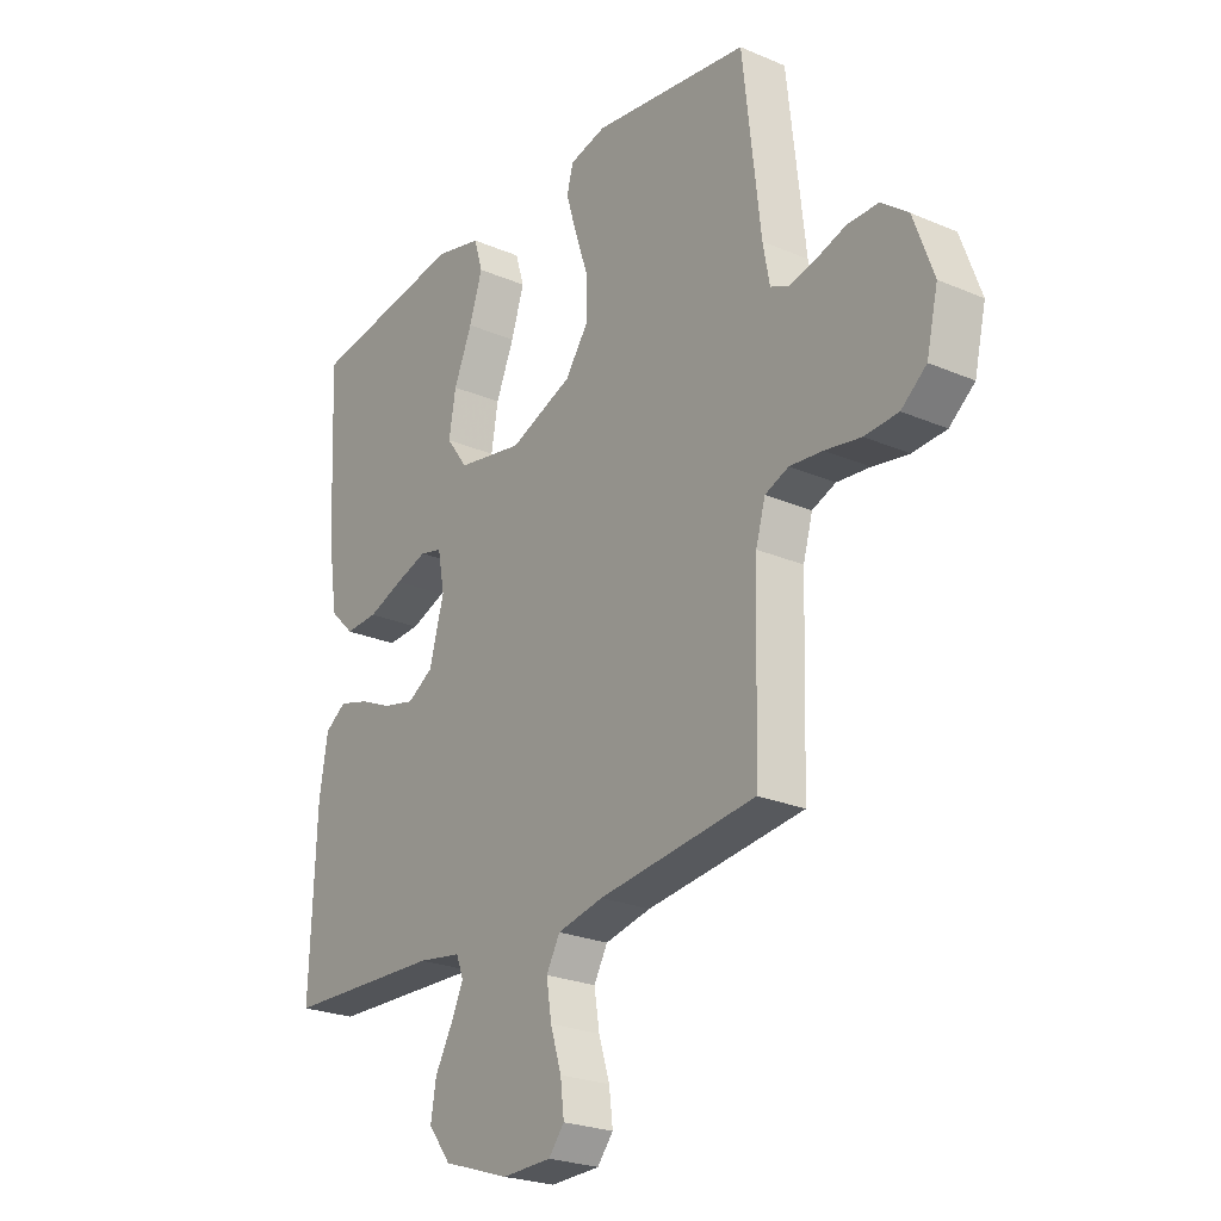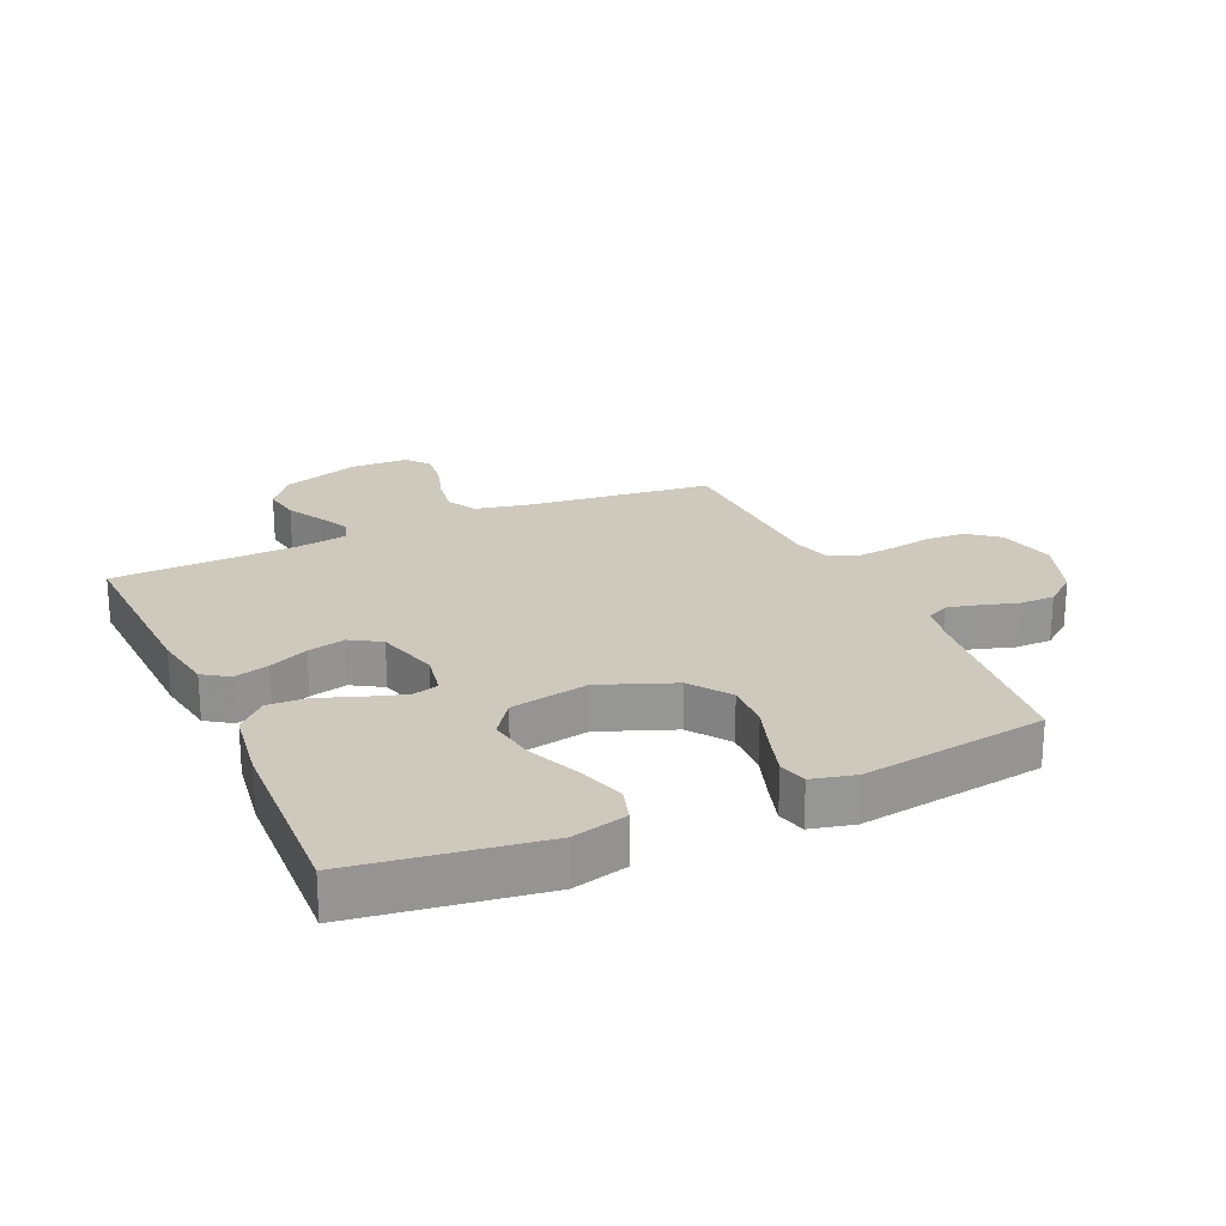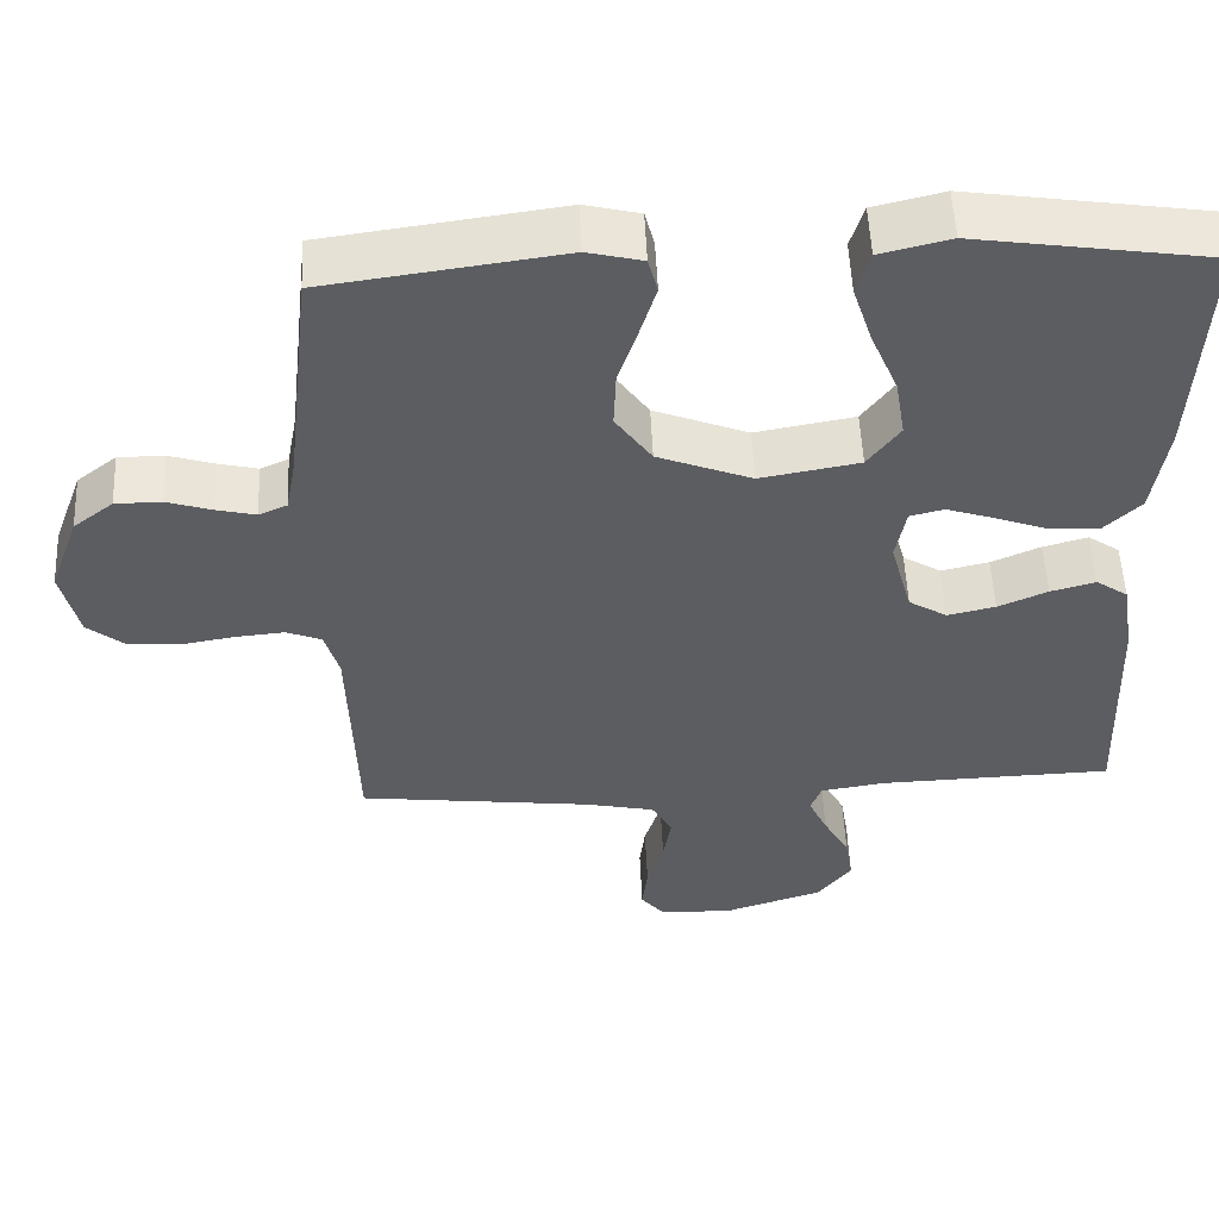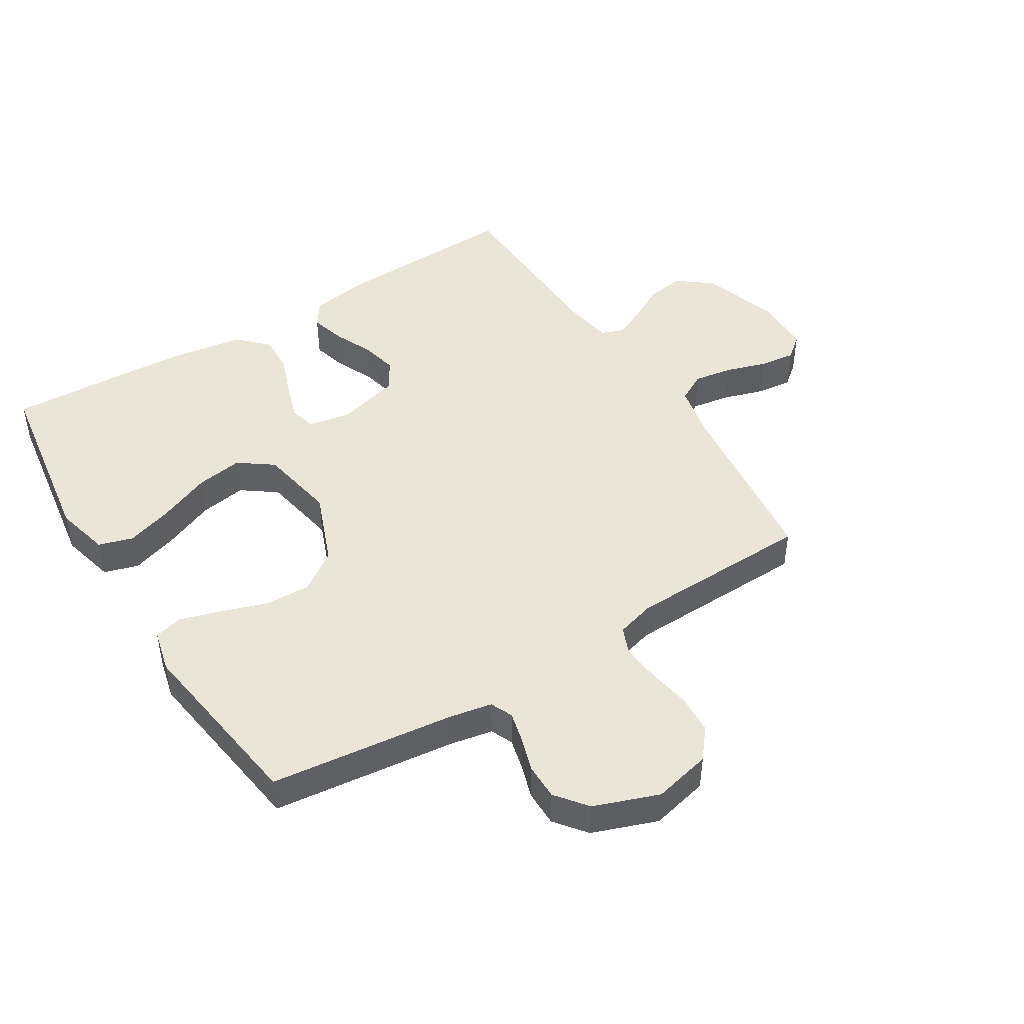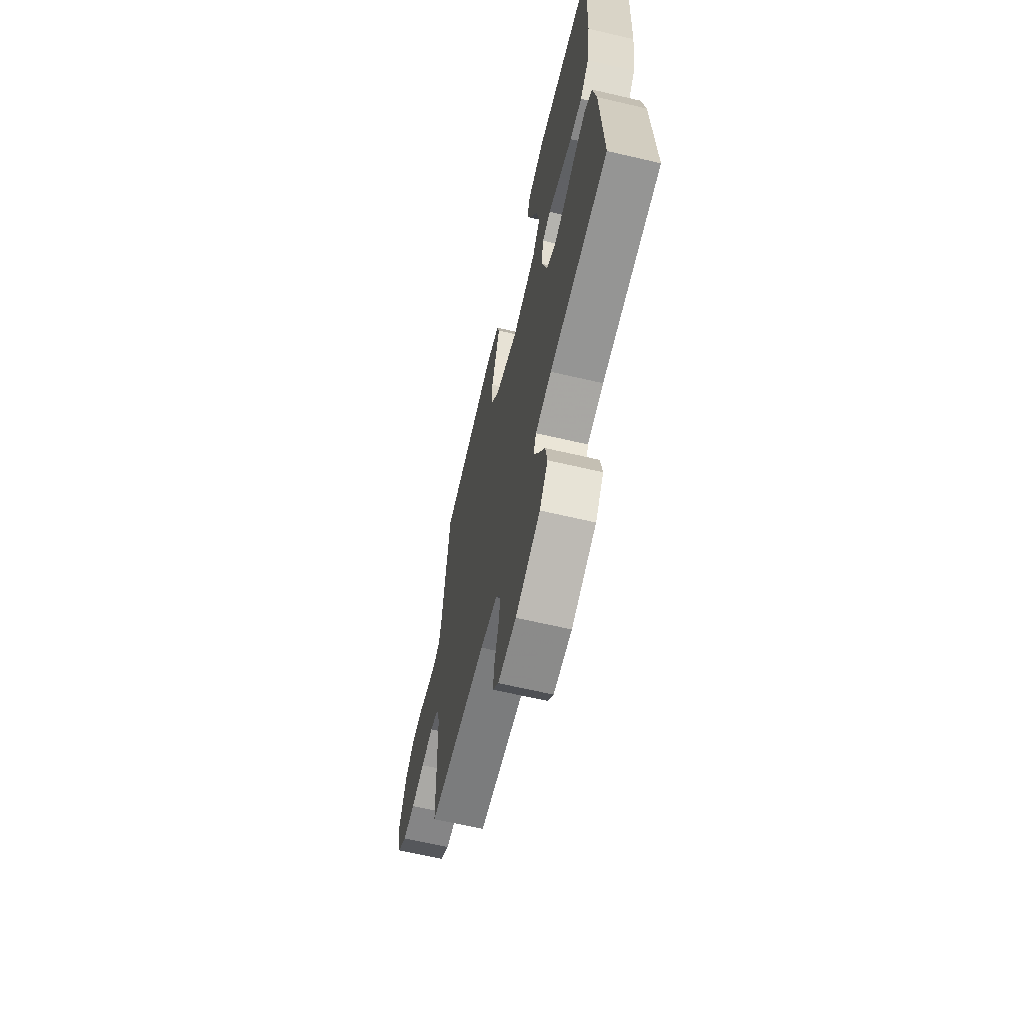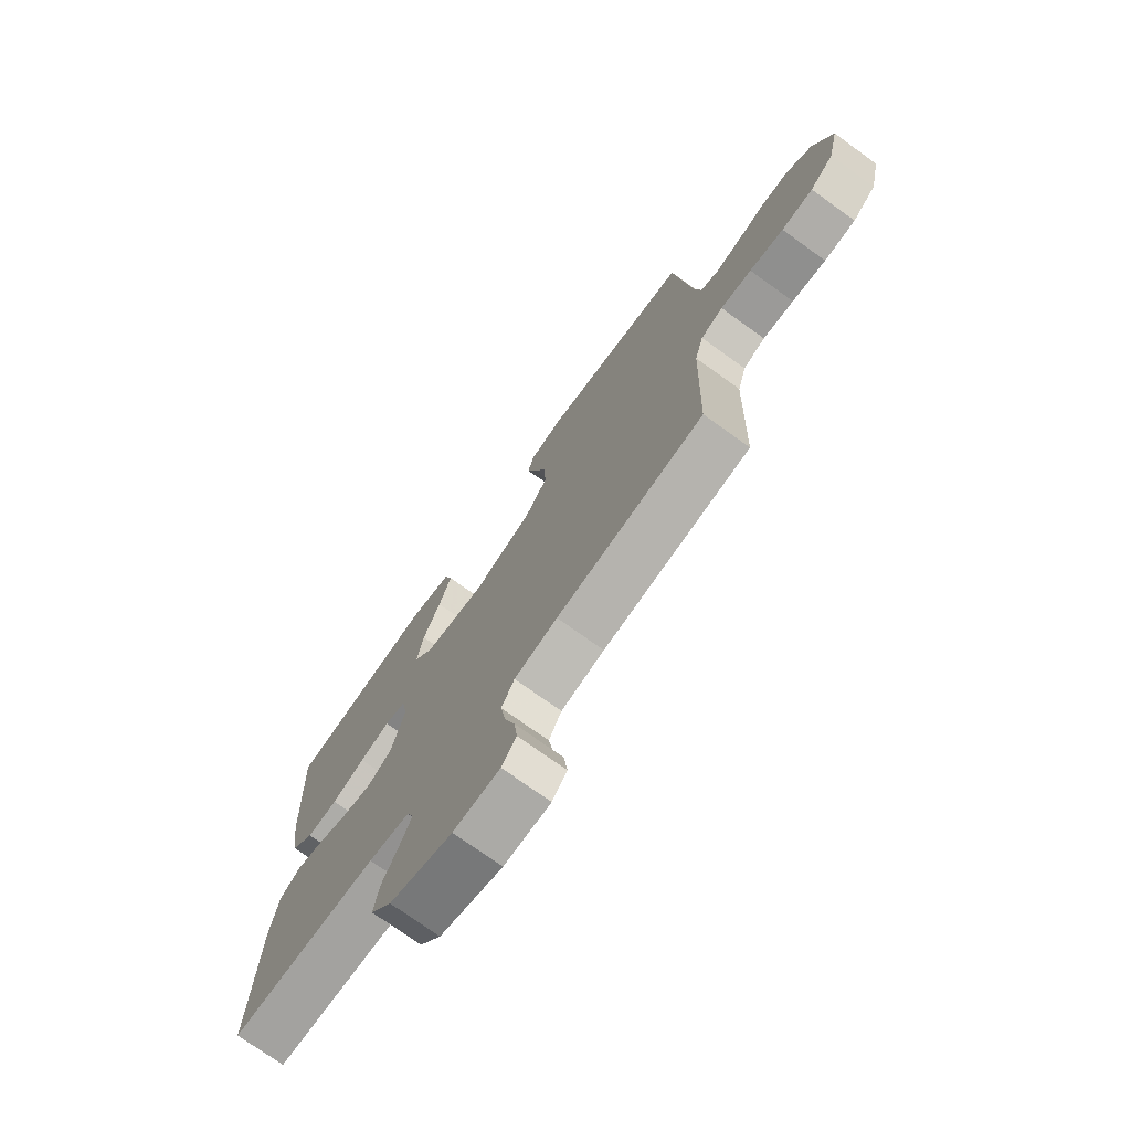
<metadata>
{"format":"obj","ext":"obj","renderer":"f3d","projection":"perspective","resolution":1024,"background":"white","views":[{"elev":-24.3,"azim":54.7,"up":"+Z"},{"elev":22.6,"azim":-24.4,"up":"+Y"},{"elev":53.4,"azim":177.5,"up":"+Z"},{"elev":45.8,"azim":58.2,"up":"+Y"},{"elev":-65.5,"azim":-103.2,"up":"+Z"},{"elev":-74.2,"azim":54.3,"up":"+Z"}]}
</metadata>
<code>
v 0.5 0.07 0.5
v 0.534 0.07 0.2
v 0.547 0.07 0.131
v 0.583 0.07 0.115
v 0.633 0.07 0.127
v 0.69 0.07 0.145
v 0.749 0.07 0.145
v 0.8 0.07 0.105
v 0.838 0.07 0
v 0.816 0.07 -0.094
v 0.768 0.07 -0.133
v 0.704 0.07 -0.137
v 0.635 0.07 -0.125
v 0.572 0.07 -0.119
v 0.527 0.07 -0.137
v 0.509 0.07 -0.2
v 0.5 0.07 -0.5
v 0.2 0.07 -0.536
v 0.112 0.07 -0.555
v 0.086 0.07 -0.602
v 0.096 0.07 -0.665
v 0.117 0.07 -0.732
v 0.124 0.07 -0.79
v 0.094 0.07 -0.827
v 0 0.07 -0.83
v -0.127 0.07 -0.788
v -0.17 0.07 -0.732
v -0.16 0.07 -0.671
v -0.127 0.07 -0.611
v -0.103 0.07 -0.56
v -0.117 0.07 -0.523
v -0.2 0.07 -0.51
v -0.5 0.07 -0.5
v -0.488 0.07 -0.2
v -0.472 0.07 -0.102
v -0.431 0.07 -0.074
v -0.374 0.07 -0.09
v -0.311 0.07 -0.118
v -0.25 0.07 -0.132
v -0.201 0.07 -0.102
v -0.173 0.07 0
v -0.186 0.07 0.07
v -0.229 0.07 0.081
v -0.29 0.07 0.061
v -0.358 0.07 0.036
v -0.421 0.07 0.033
v -0.468 0.07 0.079
v -0.486 0.07 0.2
v -0.5 0.07 0.5
v -0.2 0.07 0.545
v -0.111 0.07 0.523
v -0.094 0.07 0.467
v -0.119 0.07 0.39
v -0.154 0.07 0.307
v -0.167 0.07 0.23
v -0.126 0.07 0.174
v 0 0.07 0.151
v 0.12 0.07 0.198
v 0.166 0.07 0.263
v 0.163 0.07 0.338
v 0.138 0.07 0.413
v 0.118 0.07 0.479
v 0.13 0.07 0.525
v 0.2 0.07 0.542
v 0.5 0 0.5
v 0.534 0 0.2
v 0.547 0 0.131
v 0.583 0 0.115
v 0.633 0 0.127
v 0.69 0 0.145
v 0.749 0 0.145
v 0.8 0 0.105
v 0.838 0 0
v 0.816 0 -0.094
v 0.768 0 -0.133
v 0.704 0 -0.137
v 0.635 0 -0.125
v 0.572 0 -0.119
v 0.527 0 -0.137
v 0.509 0 -0.2
v 0.5 0 -0.5
v 0.2 0 -0.536
v 0.112 0 -0.555
v 0.086 0 -0.602
v 0.096 0 -0.665
v 0.117 0 -0.732
v 0.124 0 -0.79
v 0.094 0 -0.827
v 0 0 -0.83
v -0.127 0 -0.788
v -0.17 0 -0.732
v -0.16 0 -0.671
v -0.127 0 -0.611
v -0.103 0 -0.56
v -0.117 0 -0.523
v -0.2 0 -0.51
v -0.5 0 -0.5
v -0.488 0 -0.2
v -0.472 0 -0.102
v -0.431 0 -0.074
v -0.374 0 -0.09
v -0.311 0 -0.118
v -0.25 0 -0.132
v -0.201 0 -0.102
v -0.173 0 0
v -0.186 0 0.07
v -0.229 0 0.081
v -0.29 0 0.061
v -0.358 0 0.036
v -0.421 0 0.033
v -0.468 0 0.079
v -0.486 0 0.2
v -0.5 0 0.5
v -0.2 0 0.545
v -0.111 0 0.523
v -0.094 0 0.467
v -0.119 0 0.39
v -0.154 0 0.307
v -0.167 0 0.23
v -0.126 0 0.174
v 0 0 0.151
v 0.12 0 0.198
v 0.166 0 0.263
v 0.163 0 0.338
v 0.138 0 0.413
v 0.118 0 0.479
v 0.13 0 0.525
v 0.2 0 0.542
f 63 64 1 2
f 60 61 62 63
f 60 63 2 3
f 59 60 3
f 58 59 3 4
f 57 58 4
f 51 52 53 54
f 49 50 51 54
f 49 54 55
f 48 49 55 56
f 44 45 46 47
f 43 44 47 48
f 42 43 48 56
f 35 36 37 38
f 35 38 39
f 32 33 34 35
f 31 32 35 39
f 30 31 39 40
f 26 27 28 29
f 26 29 30
f 25 26 30
f 21 22 23 24
f 20 21 24 25
f 16 17 18
f 15 16 18 19
f 10 11 12 13
f 10 13 14
f 9 10 14
f 8 9 14 15
f 5 6 7 8
f 4 5 8 15
f 41 42 56 57
f 20 25 30 40
f 19 20 40 41
f 19 41 57
f 4 15 19 57
f 66 65 128 127
f 127 126 125 124
f 67 66 127 124
f 67 124 123
f 68 67 123 122
f 68 122 121
f 118 117 116 115
f 118 115 114 113
f 119 118 113
f 120 119 113 112
f 111 110 109 108
f 112 111 108 107
f 120 112 107 106
f 102 101 100 99
f 103 102 99
f 99 98 97 96
f 103 99 96 95
f 104 103 95 94
f 93 92 91 90
f 94 93 90
f 94 90 89
f 88 87 86 85
f 89 88 85 84
f 82 81 80
f 83 82 80 79
f 77 76 75 74
f 78 77 74
f 78 74 73
f 79 78 73 72
f 72 71 70 69
f 79 72 69 68
f 121 120 106 105
f 104 94 89 84
f 105 104 84 83
f 121 105 83
f 121 83 79 68
f 1 65 66 2
f 2 66 67 3
f 3 67 68 4
f 4 68 69 5
f 5 69 70 6
f 6 70 71 7
f 7 71 72 8
f 8 72 73 9
f 9 73 74 10
f 10 74 75 11
f 11 75 76 12
f 12 76 77 13
f 13 77 78 14
f 14 78 79 15
f 15 79 80 16
f 16 80 81 17
f 17 81 82 18
f 18 82 83 19
f 19 83 84 20
f 20 84 85 21
f 21 85 86 22
f 22 86 87 23
f 23 87 88 24
f 24 88 89 25
f 25 89 90 26
f 26 90 91 27
f 27 91 92 28
f 28 92 93 29
f 29 93 94 30
f 30 94 95 31
f 31 95 96 32
f 32 96 97 33
f 33 97 98 34
f 34 98 99 35
f 35 99 100 36
f 36 100 101 37
f 37 101 102 38
f 38 102 103 39
f 39 103 104 40
f 40 104 105 41
f 41 105 106 42
f 42 106 107 43
f 43 107 108 44
f 44 108 109 45
f 45 109 110 46
f 46 110 111 47
f 47 111 112 48
f 48 112 113 49
f 49 113 114 50
f 50 114 115 51
f 51 115 116 52
f 52 116 117 53
f 53 117 118 54
f 54 118 119 55
f 55 119 120 56
f 56 120 121 57
f 57 121 122 58
f 58 122 123 59
f 59 123 124 60
f 60 124 125 61
f 61 125 126 62
f 62 126 127 63
f 63 127 128 64
f 64 128 65 1

</code>
